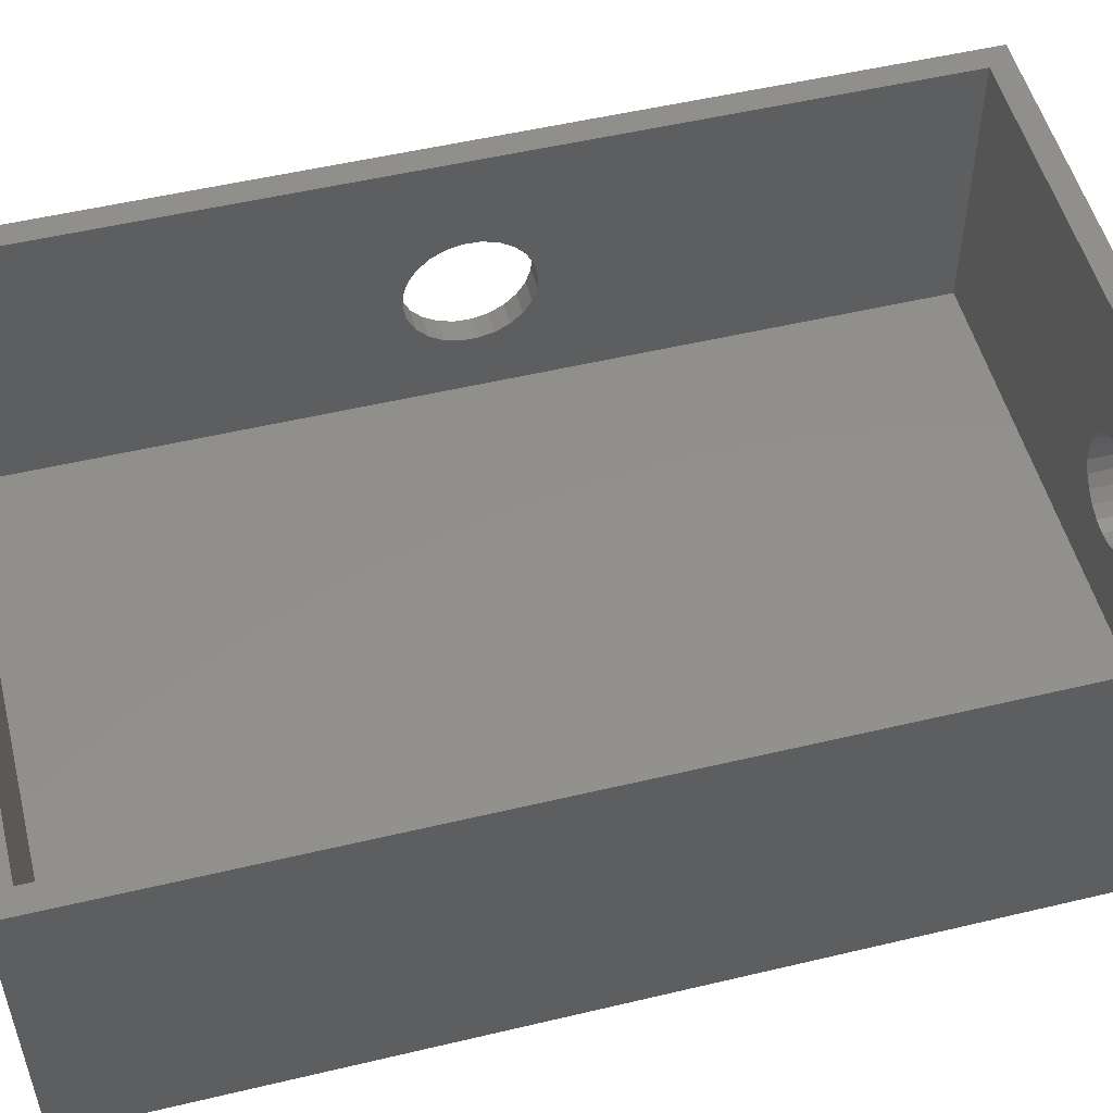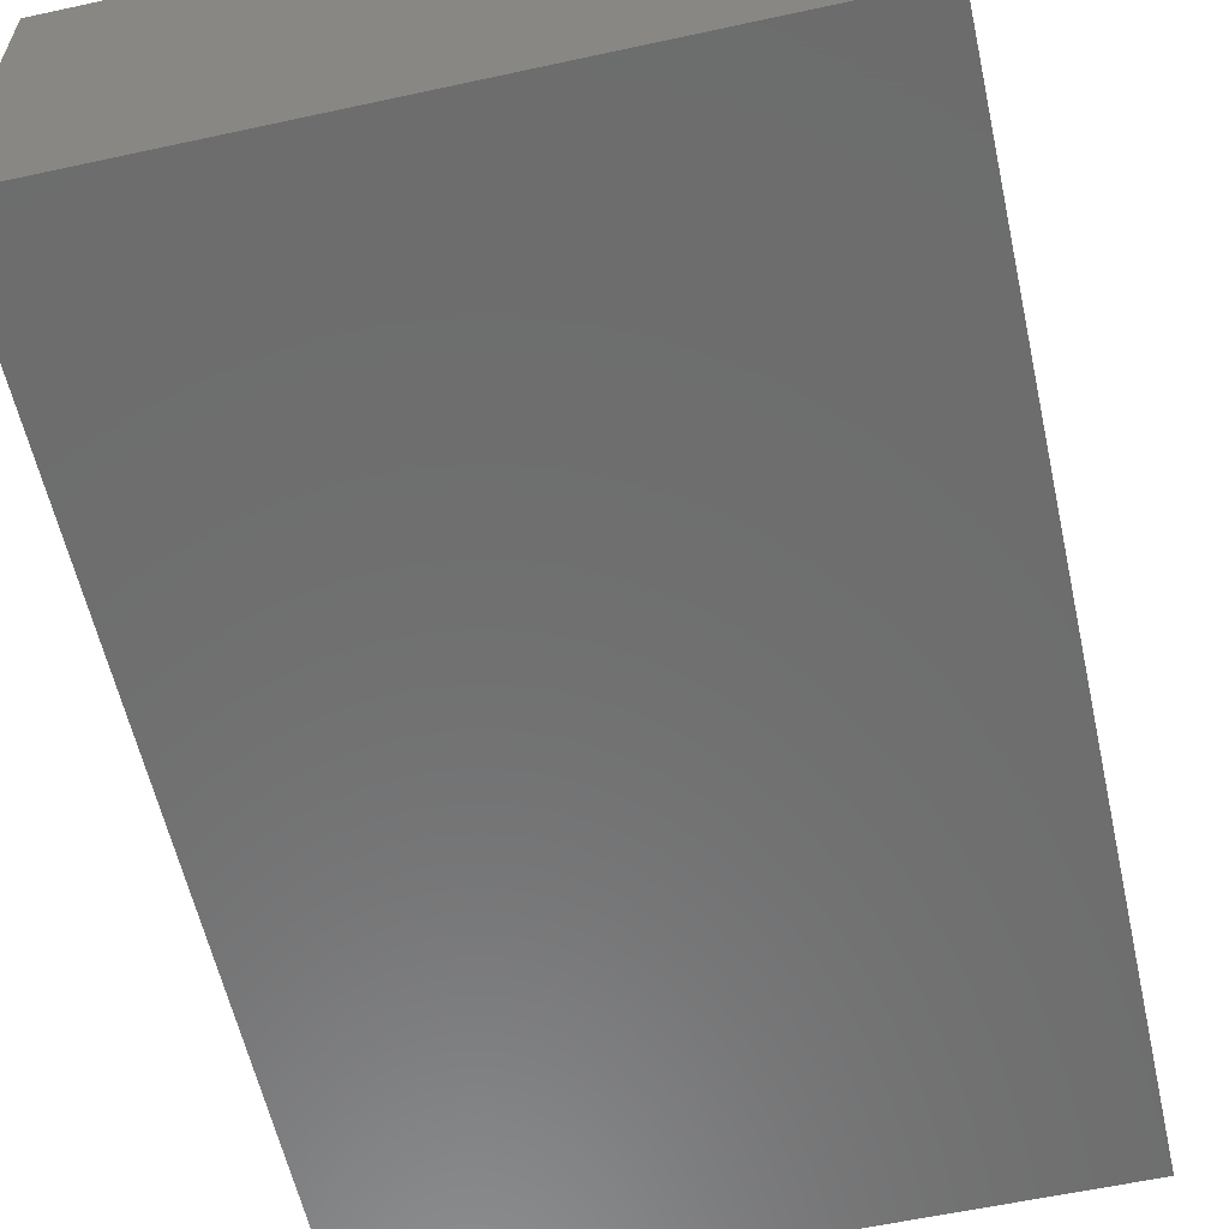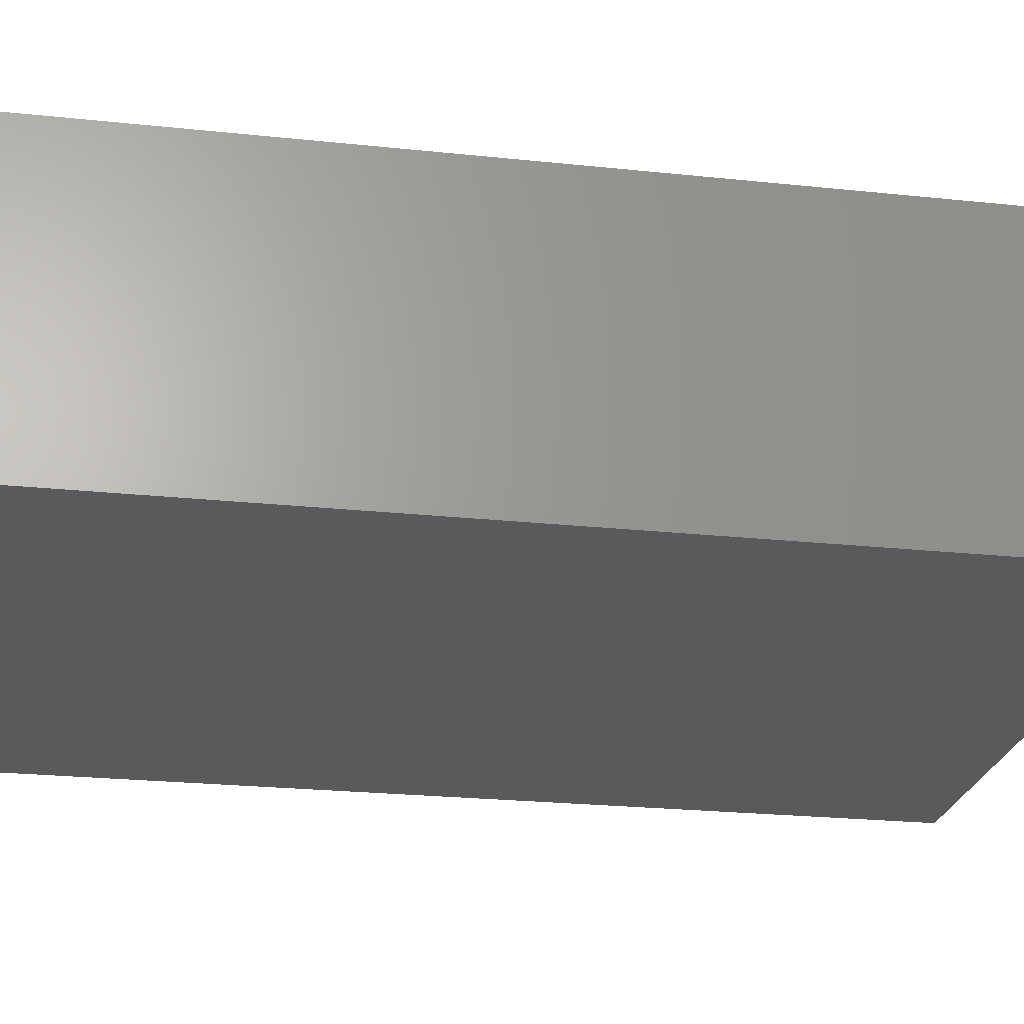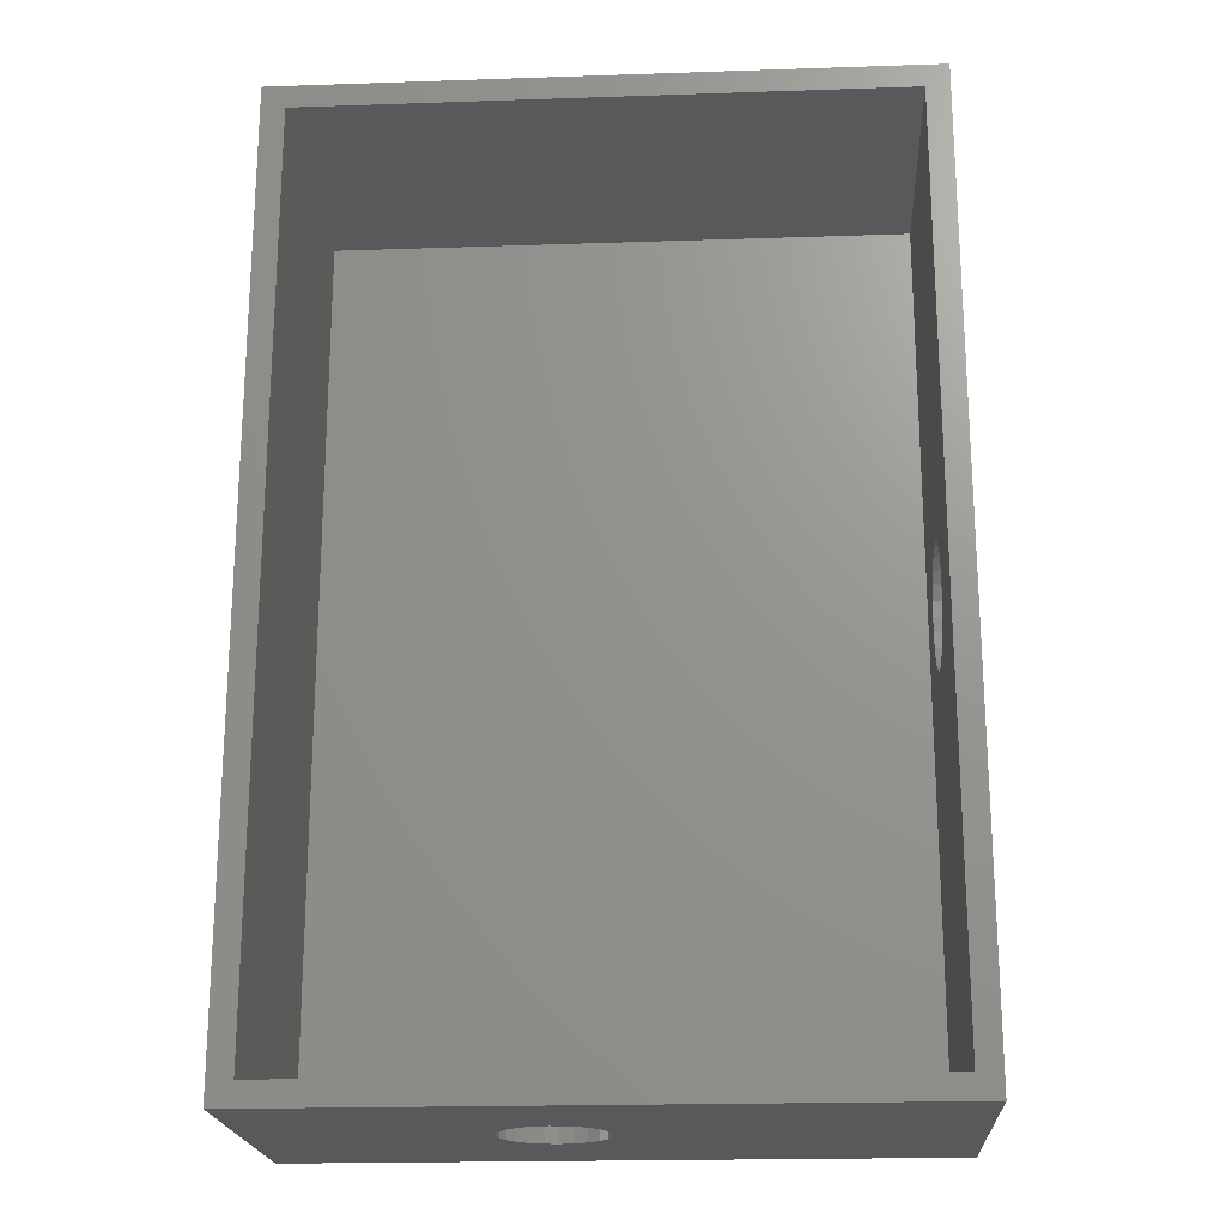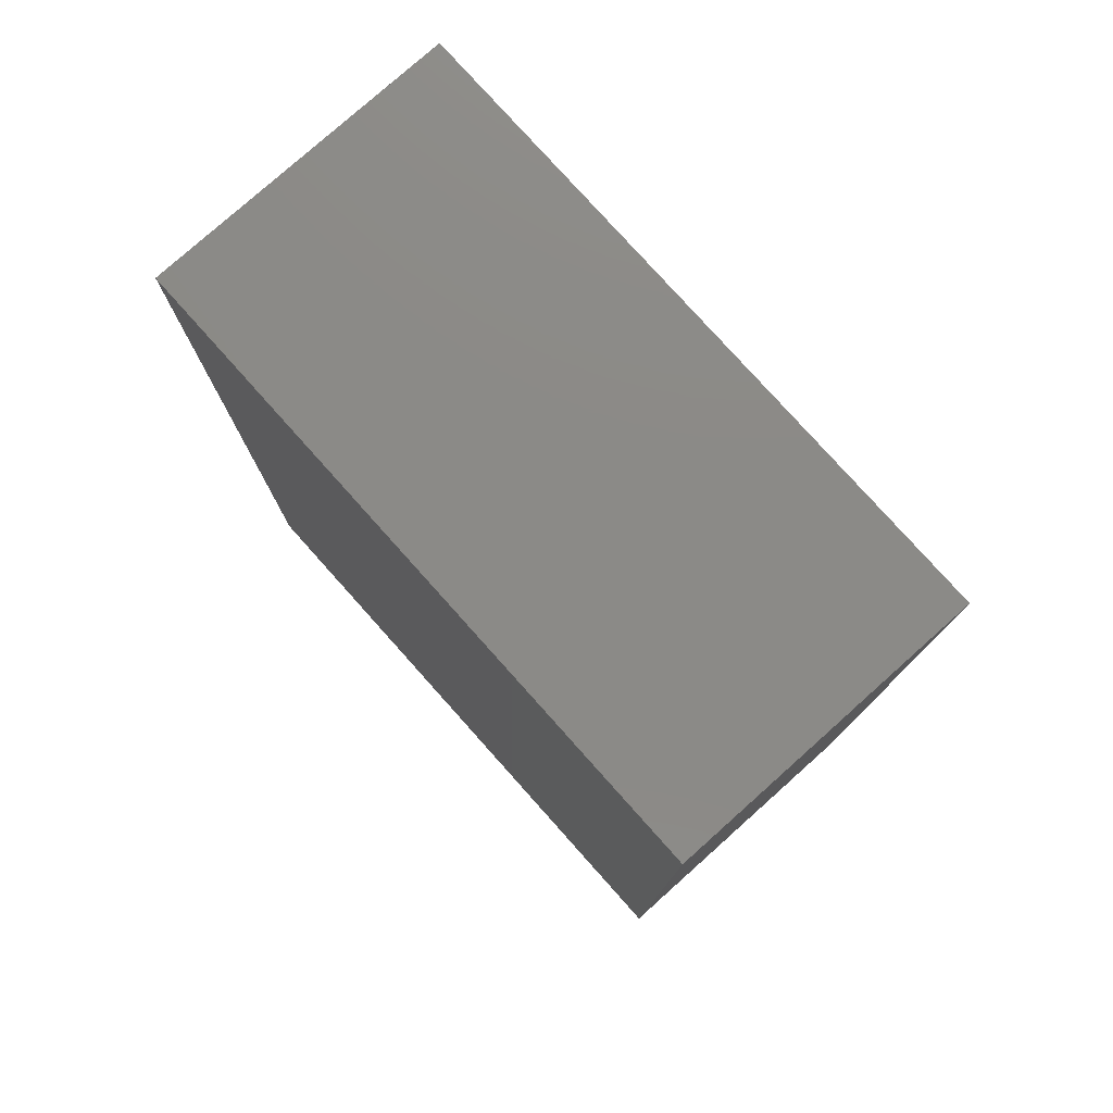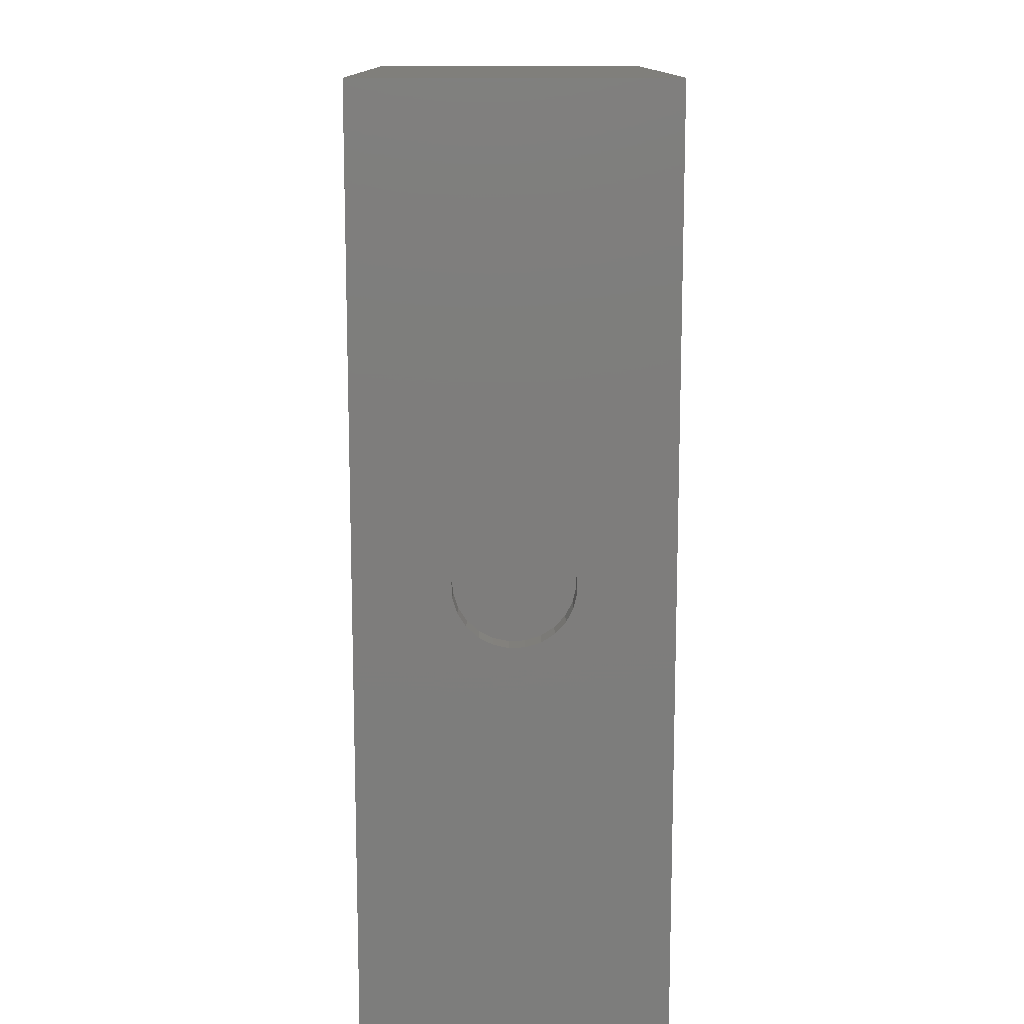
<metadata>
{"format":"stl","ext":"stl","renderer":"f3d","projection":"perspective","resolution":1024,"background":"white","views":[{"elev":52.2,"azim":-104.4,"up":"+Z"},{"elev":-59.2,"azim":-167.4,"up":"+Z"},{"elev":-24.4,"azim":-99.8,"up":"+Z"},{"elev":-20.4,"azim":3.5,"up":"+Y"},{"elev":78.4,"azim":-131.8,"up":"+Y"},{"elev":13.0,"azim":89.6,"up":"+Y"}]}
</metadata>
<code>
# stl→obj: 124 verts, 260 faces
v 16.83 -1.348 10.99
v 15.6 -0.5632 11.24
v 15.6 -1.348 10.99
v 16.83 -0.5632 11.24
v 15.6 0.2604 11.28
v 16.83 0.2604 11.28
v 16.83 -2.974 9.201
v 15.6 -3.148 8.395
v 16.83 -3.148 8.395
v 15.6 -2.974 9.201
v 16.83 -2.042 10.54
v 15.6 -2.596 9.934
v 16.83 -2.596 9.934
v 15.6 -2.042 10.54
v 16.83 -2.857 6.786
v 15.6 -2.411 6.093
v 16.83 -2.411 6.093
v 15.6 -2.857 6.786
v 16.83 -3.109 7.572
v 15.6 -3.109 7.572
v 16.83 -1.068 5.161
v 15.6 -1.801 5.539
v 15.6 -1.068 5.161
v 16.83 -1.801 5.539
v 15.6 23.75 1.745
v -15.58 -23.75 1.745
v -15.58 23.75 1.745
v 15.6 -23.75 1.745
v -15.58 -23.75 8.638e-16
v 15.6 -23.75 0
v -15.58 23.75 8.638e-16
v 15.6 23.75 0
v 16.83 -0.2618 4.987
v 15.6 -0.2618 4.987
v 16.83 0.5618 5.026
v 15.6 0.5618 5.026
v 16.83 -23.75 16.27
v 15.6 23.75 16.27
v 15.6 -23.75 16.27
v 16.83 23.75 16.27
v 16.83 23.75 0
v 16.83 -23.75 0
v -16.83 24.97 0
v -16.83 -24.97 16.27
v -16.83 -24.97 0
v -16.83 24.97 16.27
v -15.58 -24.97 8.638e-16
v -4.523 -24.97 6.245
v -3.969 -24.97 5.821
v -3.325 -24.97 5.554
v -2.634 -24.97 5.463
v -4.947 -24.97 6.798
v -5.214 -24.97 7.443
v -5.305 -24.97 8.134
v -5.214 -24.97 8.826
v -4.947 -24.97 9.47
v -4.523 -24.97 10.02
v -3.969 -24.97 10.45
v -3.325 -24.97 10.71
v -2.634 -24.97 10.81
v 16.83 -24.97 0
v -1.298 -24.97 5.821
v 16.83 -24.97 16.27
v -1.942 -24.97 5.554
v -0.7445 -24.97 6.245
v -0.32 -24.97 6.798
v -0.05305 -24.97 7.443
v 0.03798 -24.97 8.134
v -0.05305 -24.97 8.826
v -0.32 -24.97 9.47
v -0.7445 -24.97 10.02
v -1.298 -24.97 10.45
v -1.942 -24.97 10.71
v -15.58 -24.97 16.27
v 16.83 1.066 11.11
v 16.83 1.799 10.73
v 16.83 2.41 10.18
v 16.83 2.856 9.482
v 16.83 3.107 8.697
v 16.83 3.147 7.873
v 16.83 1.347 5.278
v 16.83 2.04 5.724
v 16.83 2.595 6.334
v 16.83 2.972 7.067
v 16.83 24.97 16.27
v 16.83 24.97 0
v -15.58 24.97 8.638e-16
v -15.58 24.97 16.27
v -3.325 -23.75 5.554
v -2.634 -23.75 5.463
v -3.969 -23.75 5.821
v -4.523 -23.75 6.245
v -15.58 -23.75 16.27
v -4.947 -23.75 6.798
v -5.214 -23.75 7.443
v -5.305 -23.75 8.134
v -5.214 -23.75 8.826
v -4.947 -23.75 9.47
v -4.523 -23.75 10.02
v -3.969 -23.75 10.45
v -3.325 -23.75 10.71
v -2.634 -23.75 10.81
v -1.298 -23.75 5.821
v -1.942 -23.75 5.554
v -0.7445 -23.75 6.245
v -0.32 -23.75 6.798
v -0.05305 -23.75 7.443
v 0.03798 -23.75 8.134
v -0.05305 -23.75 8.826
v -0.32 -23.75 9.47
v -0.7445 -23.75 10.02
v -1.298 -23.75 10.45
v -1.942 -23.75 10.71
v -15.58 23.75 16.27
v 15.6 1.066 11.11
v 15.6 1.799 10.73
v 15.6 2.41 10.18
v 15.6 2.856 9.482
v 15.6 3.107 8.697
v 15.6 3.147 7.873
v 15.6 1.347 5.278
v 15.6 2.04 5.724
v 15.6 2.595 6.334
v 15.6 2.972 7.067
f 1 2 3
f 2 1 4
f 4 5 2
f 5 4 6
f 7 8 9
f 8 7 10
f 11 12 13
f 12 11 14
f 13 10 7
f 10 13 12
f 11 3 14
f 3 11 1
f 15 16 17
f 16 15 18
f 19 18 15
f 18 19 20
f 9 20 19
f 20 9 8
f 21 22 23
f 22 21 24
f 24 16 22
f 16 24 17
f 25 26 27
f 26 25 28
f 29 28 30
f 28 29 26
f 31 26 29
f 26 31 27
f 25 31 32
f 31 25 27
f 25 30 28
f 30 25 32
f 33 23 34
f 23 33 21
f 35 34 36
f 34 35 33
f 37 38 39
f 38 37 40
f 41 30 32
f 30 41 42
f 32 29 31
f 29 32 30
f 43 44 45
f 44 43 46
f 44 47 45
f 47 44 48
f 47 48 49
f 47 49 50
f 47 50 51
f 48 44 52
f 52 44 53
f 53 44 54
f 54 44 55
f 55 44 56
f 56 44 57
f 57 44 58
f 58 44 59
f 59 44 60
f 61 62 63
f 62 61 64
f 64 61 47
f 64 47 51
f 63 62 65
f 63 65 66
f 63 66 67
f 63 67 68
f 63 68 69
f 63 69 70
f 63 70 71
f 63 71 72
f 63 72 73
f 63 73 60
f 63 60 44
f 63 44 74
f 37 61 63
f 61 37 42
f 42 37 1
f 1 37 4
f 4 37 40
f 42 1 11
f 42 11 13
f 42 13 7
f 42 7 9
f 4 40 6
f 6 40 75
f 75 40 76
f 76 40 77
f 77 40 78
f 78 40 79
f 79 40 80
f 42 33 41
f 33 42 21
f 21 42 24
f 24 42 17
f 17 42 15
f 15 42 19
f 19 42 9
f 41 33 35
f 41 35 81
f 41 81 82
f 41 82 83
f 41 83 84
f 41 84 80
f 41 80 40
f 41 40 85
f 41 85 86
f 85 87 86
f 87 46 43
f 46 87 85
f 46 85 88
f 26 89 90
f 89 26 91
f 91 26 92
f 92 26 93
f 92 93 94
f 94 93 95
f 95 93 96
f 96 93 97
f 97 93 98
f 98 93 99
f 99 93 100
f 100 93 101
f 101 93 102
f 28 103 39
f 103 28 104
f 104 28 26
f 104 26 90
f 39 103 105
f 39 105 106
f 39 106 107
f 39 107 108
f 39 108 109
f 39 109 110
f 39 110 111
f 39 111 112
f 39 112 113
f 39 113 102
f 39 102 93
f 74 46 44
f 46 74 88
f 88 74 93
f 88 93 114
f 87 45 43
f 45 87 47
f 47 87 31
f 47 31 29
f 27 93 26
f 93 27 114
f 38 27 25
f 27 38 114
f 30 47 29
f 47 30 61
f 61 30 42
f 63 93 74
f 93 63 39
f 39 63 37
f 86 31 87
f 31 86 32
f 32 86 41
f 39 3 28
f 3 39 2
f 2 39 38
f 28 3 14
f 28 14 12
f 28 12 10
f 28 10 8
f 2 38 5
f 5 38 115
f 115 38 116
f 116 38 117
f 117 38 118
f 118 38 119
f 119 38 120
f 28 34 25
f 34 28 23
f 23 28 22
f 22 28 16
f 16 28 18
f 18 28 20
f 20 28 8
f 25 34 36
f 25 36 121
f 25 121 122
f 25 122 123
f 25 123 124
f 25 124 120
f 25 120 38
f 38 88 114
f 88 38 85
f 85 38 40
f 107 68 67
f 68 107 108
f 109 70 69
f 70 109 110
f 72 113 73
f 113 72 112
f 71 112 72
f 112 71 111
f 108 69 68
f 69 108 109
f 110 71 70
f 71 110 111
f 73 102 60
f 102 73 113
f 96 53 54
f 53 96 95
f 105 66 65
f 66 105 106
f 89 49 91
f 49 89 50
f 59 100 58
f 100 59 101
f 94 48 52
f 48 94 92
f 95 52 53
f 52 95 94
f 90 50 89
f 50 90 51
f 105 62 103
f 62 105 65
f 98 55 56
f 55 98 97
f 99 56 57
f 56 99 98
f 58 99 57
f 99 58 100
f 103 64 104
f 64 103 62
f 91 48 92
f 48 91 49
f 97 54 55
f 54 97 96
f 106 67 66
f 67 106 107
f 104 51 90
f 51 104 64
f 60 101 59
f 101 60 102
f 120 84 124
f 84 120 80
f 6 115 5
f 115 6 75
f 76 117 116
f 117 76 77
f 75 116 115
f 116 75 76
f 117 78 118
f 78 117 77
f 119 80 120
f 80 119 79
f 82 121 122
f 121 82 81
f 118 79 119
f 79 118 78
f 123 82 122
f 82 123 83
f 81 36 121
f 36 81 35
f 124 83 123
f 83 124 84

</code>
